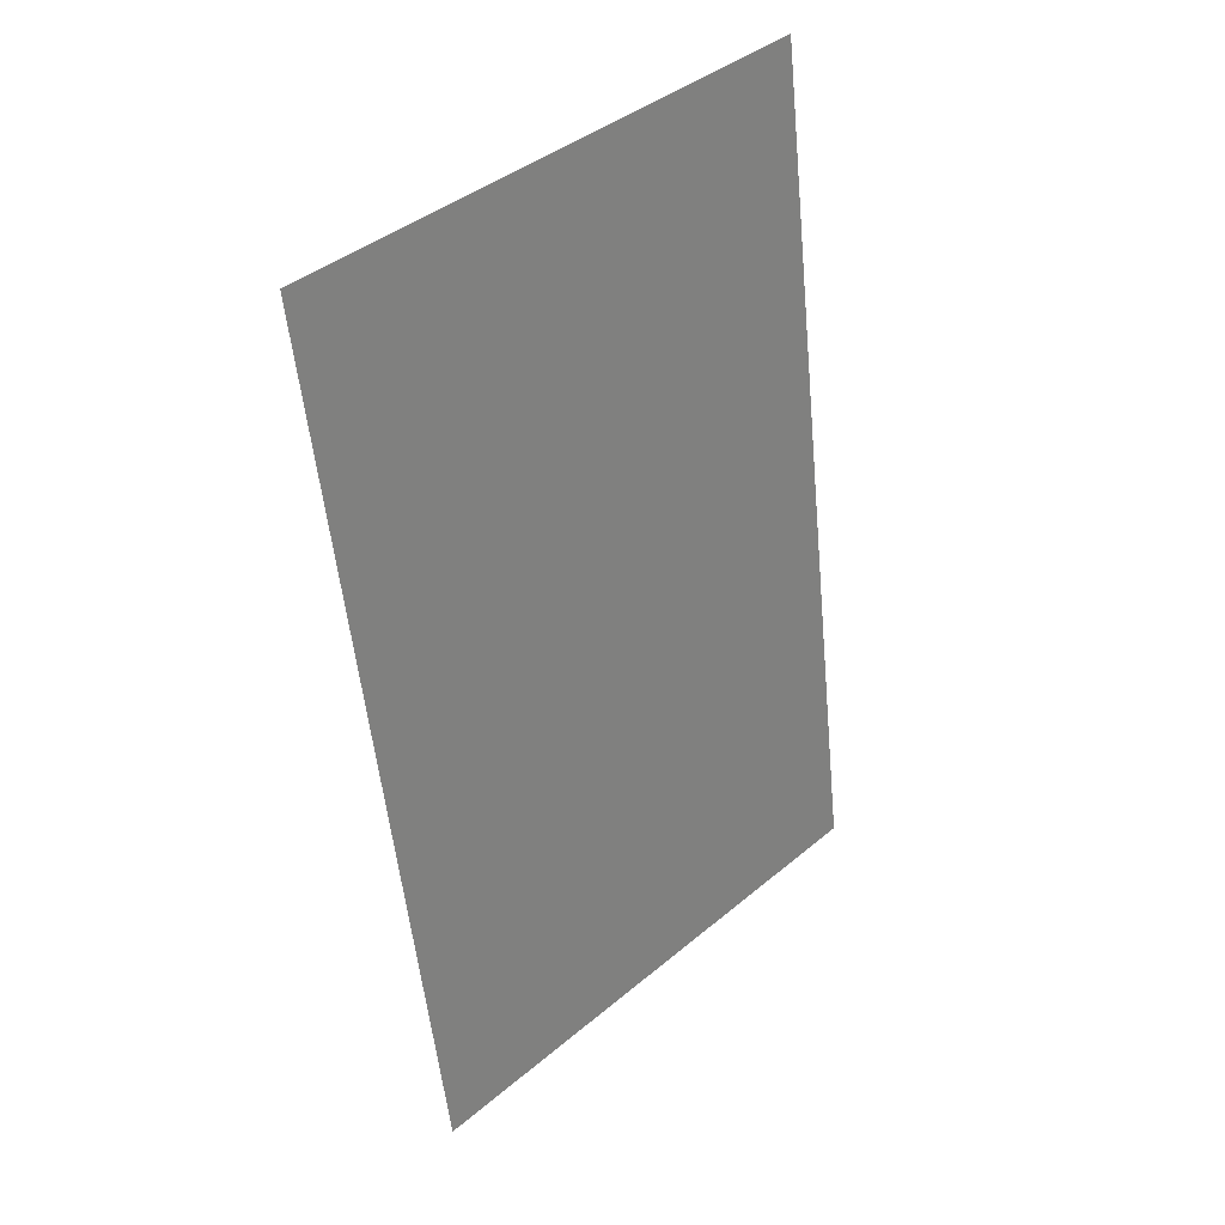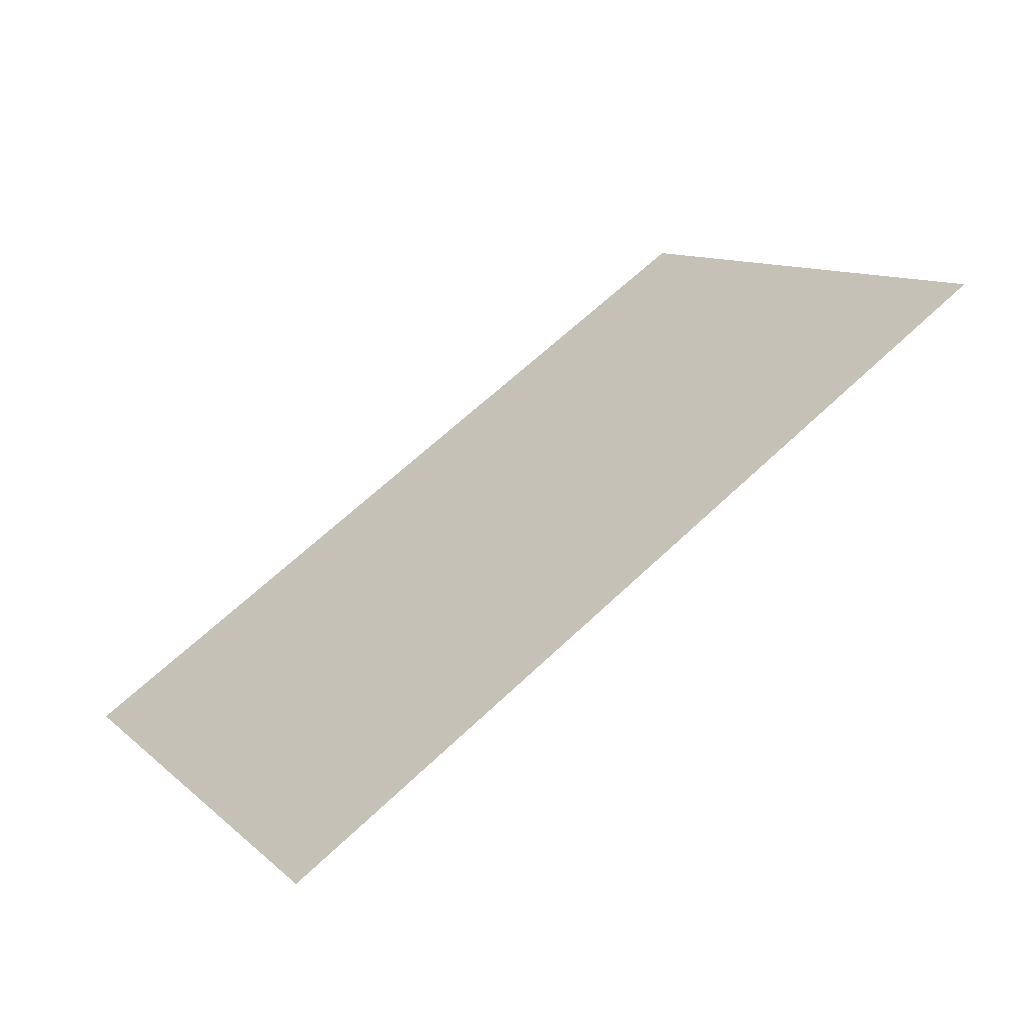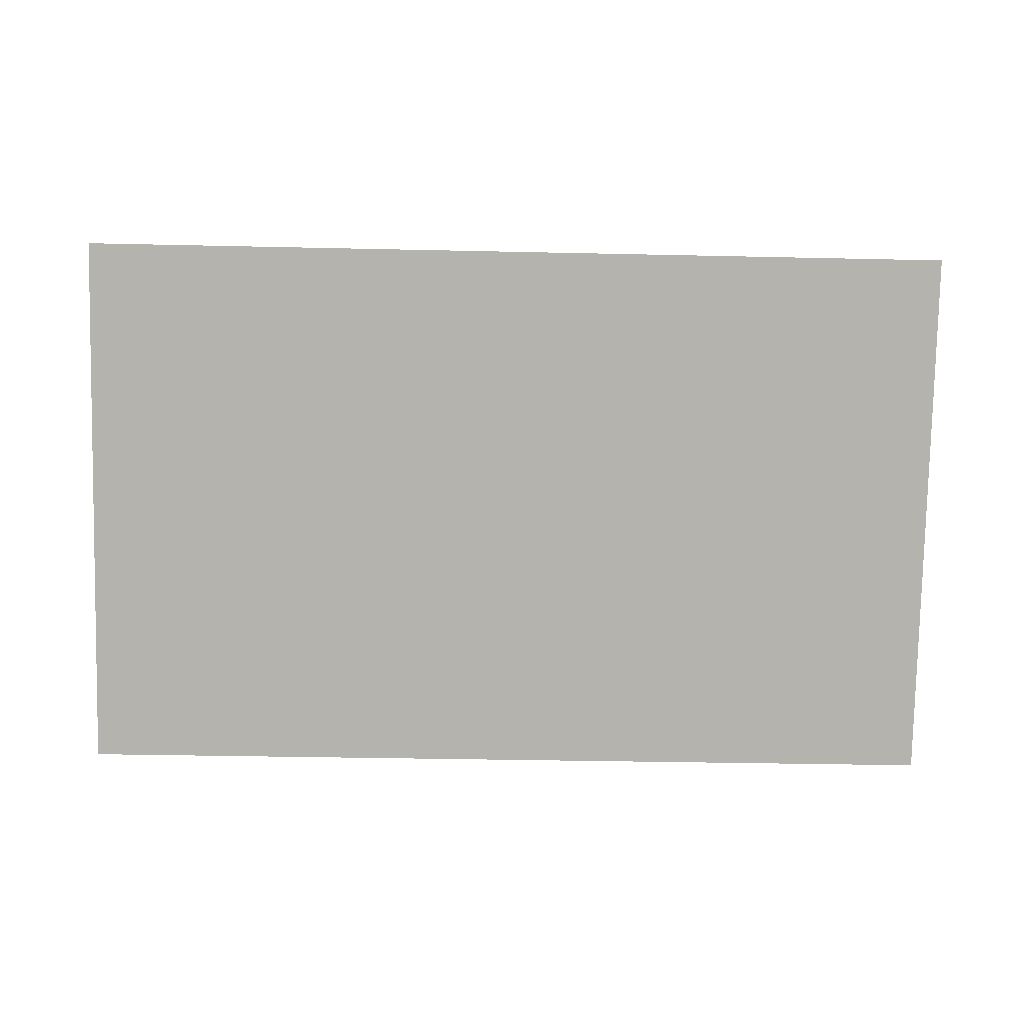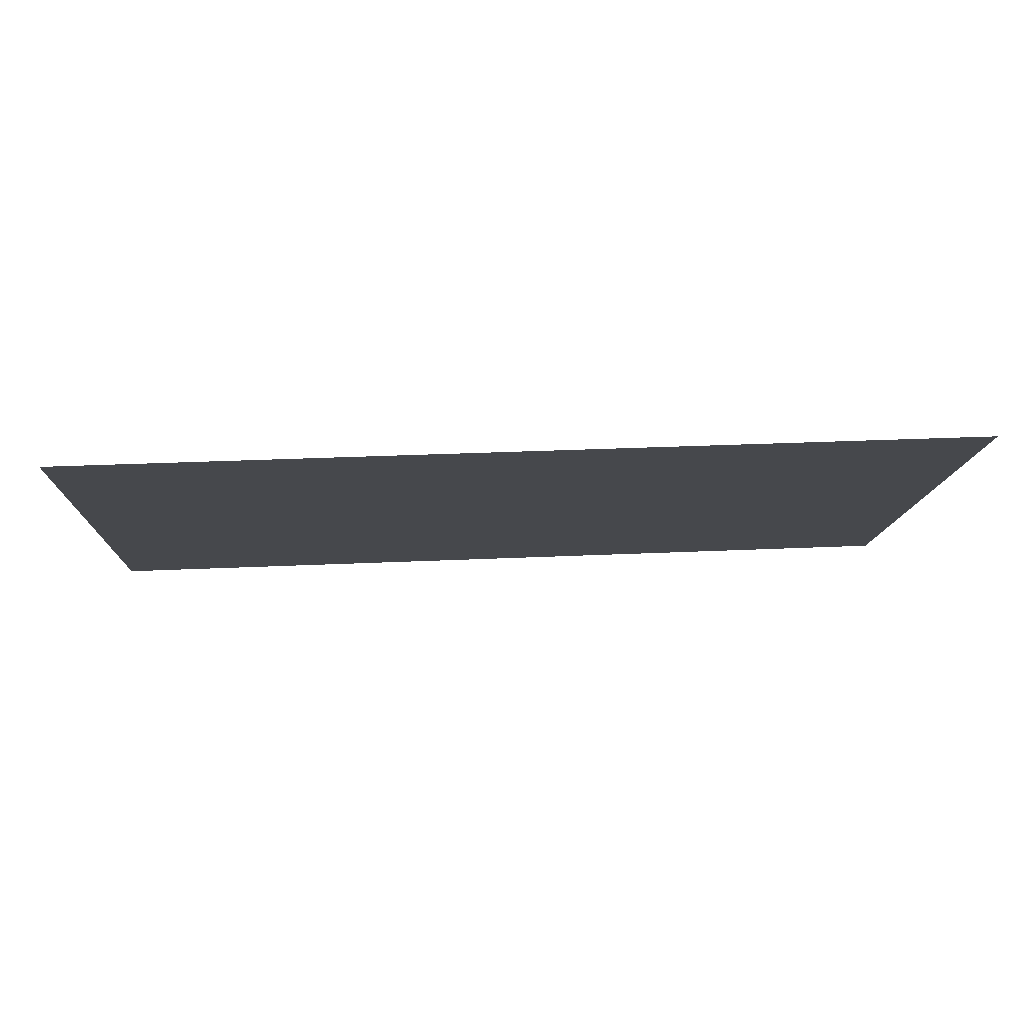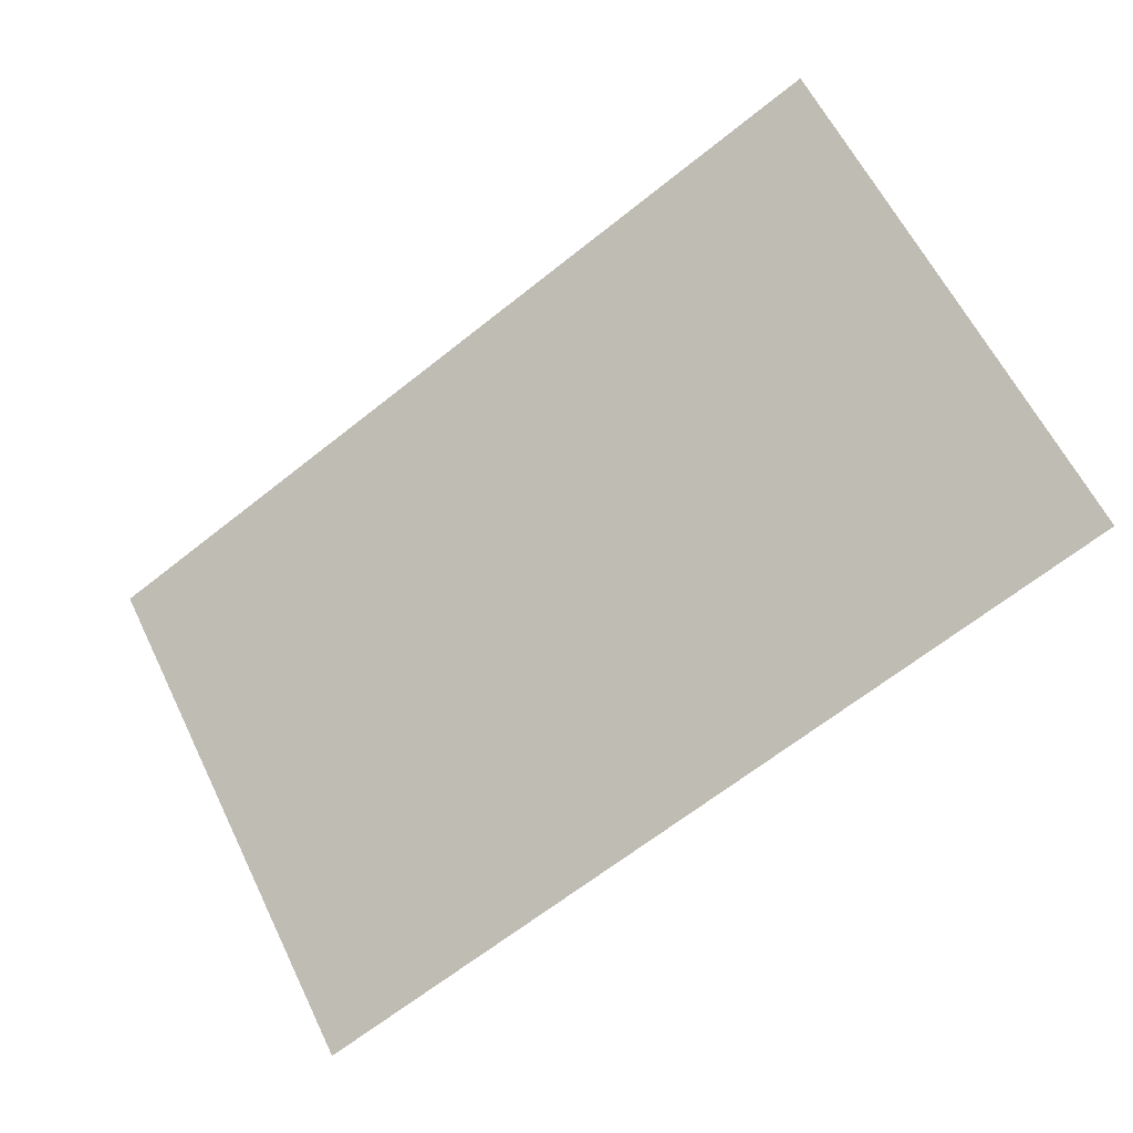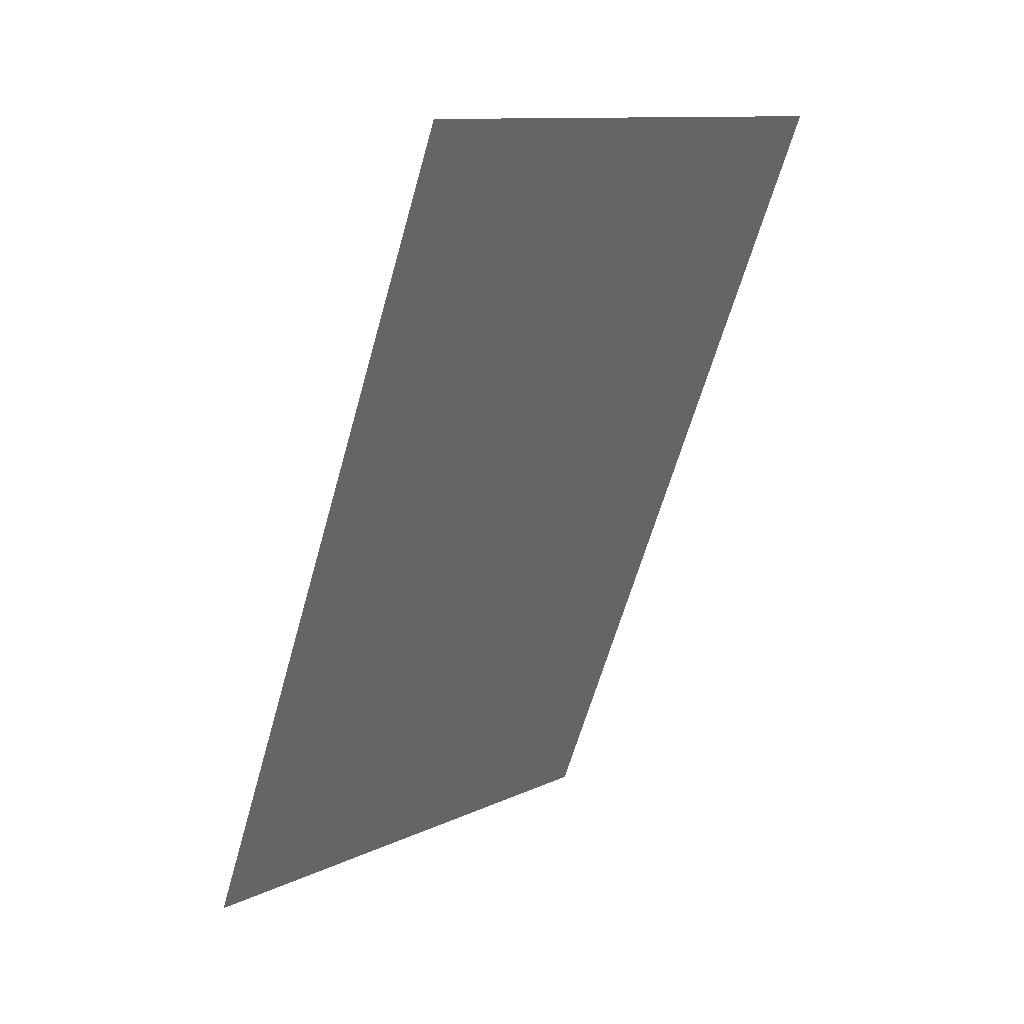
<metadata>
{"format":"obj","ext":"obj","renderer":"f3d","projection":"perspective","resolution":1024,"background":"white","views":[{"elev":-54.4,"azim":-84.4,"up":"+Z"},{"elev":65.5,"azim":-43.4,"up":"+Z"},{"elev":-34.7,"azim":178.3,"up":"+Y"},{"elev":33.3,"azim":176.5,"up":"+Y"},{"elev":-65.9,"azim":38.6,"up":"+Z"},{"elev":-62.7,"azim":74.3,"up":"+Y"}]}
</metadata>
<code>
o Plane001
v -0.3154 0.09161 0.2167
v 0.2916 0.09161 0.2167
v 0.2916 0.3576 -0.0492
v -0.3154 0.3576 -0.0492
f 1 2 3
f 3 4 1

</code>
